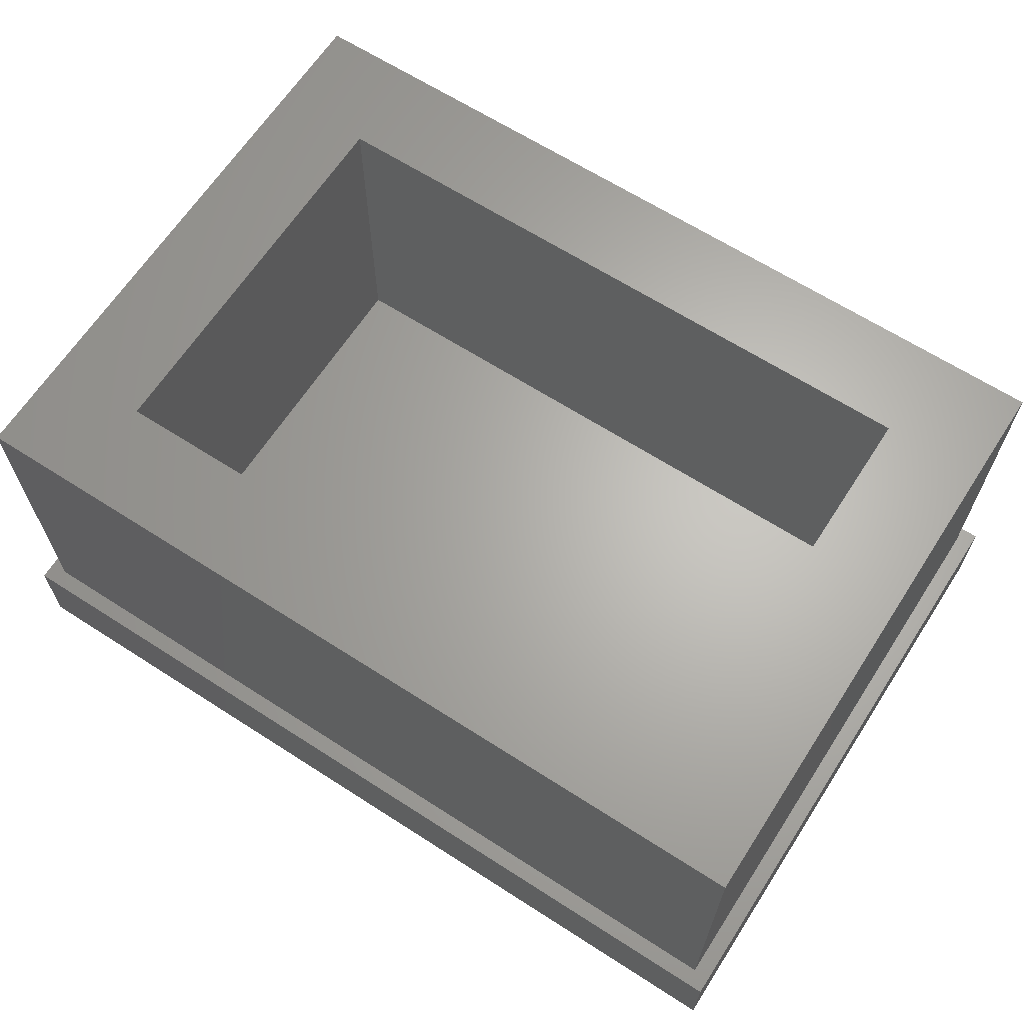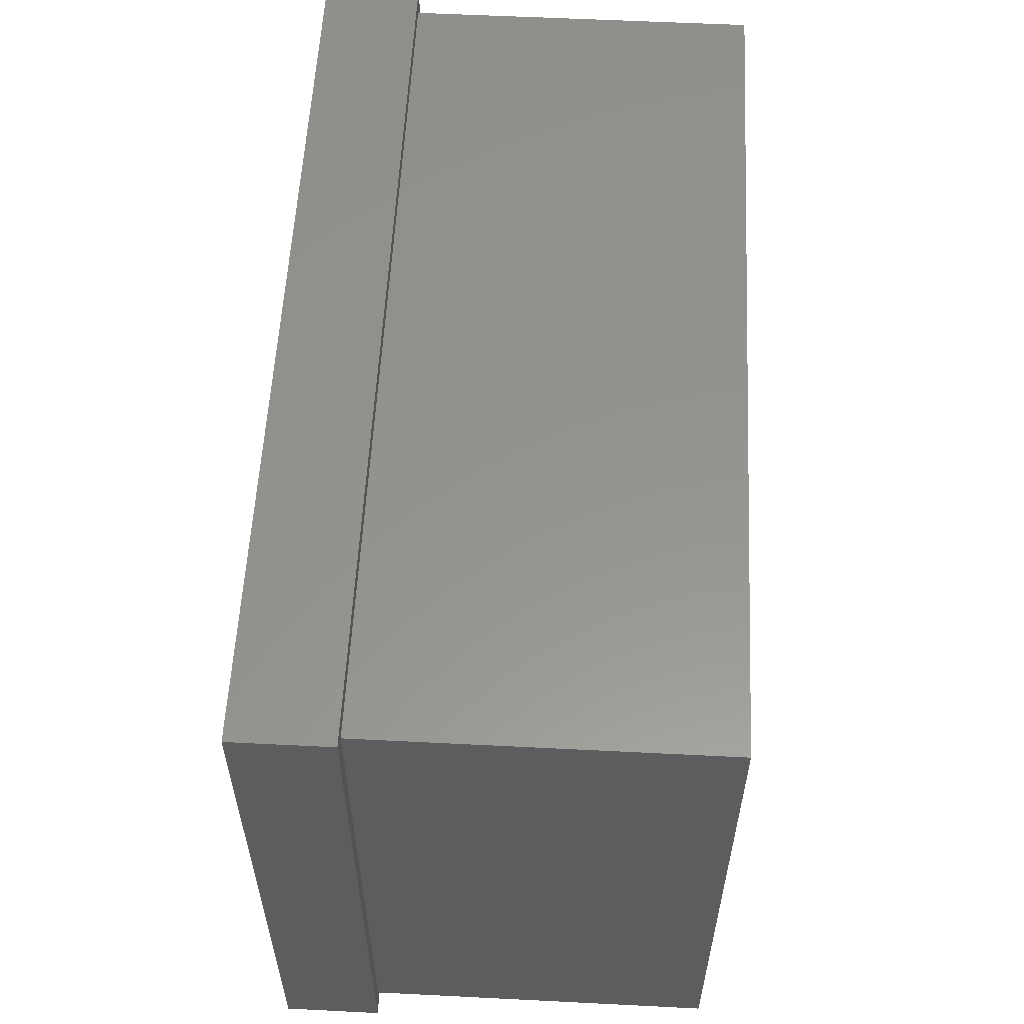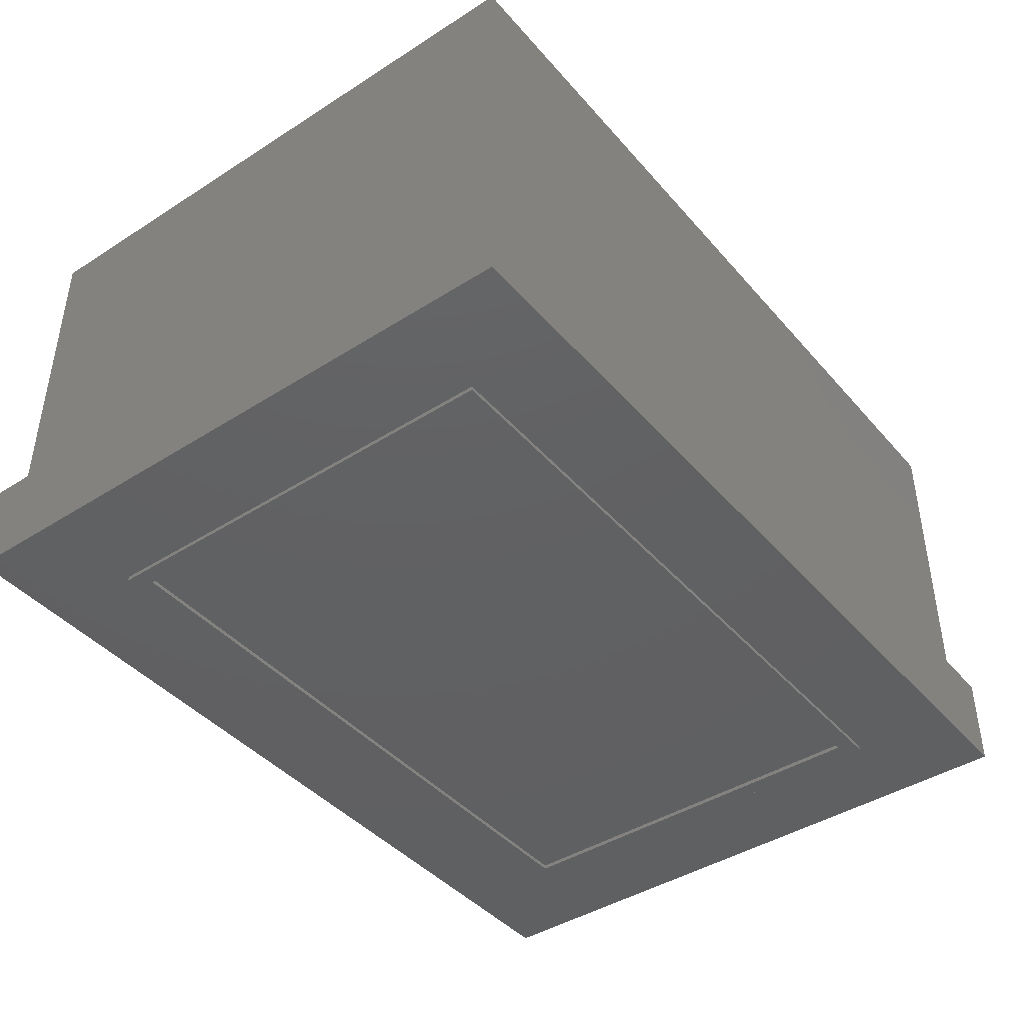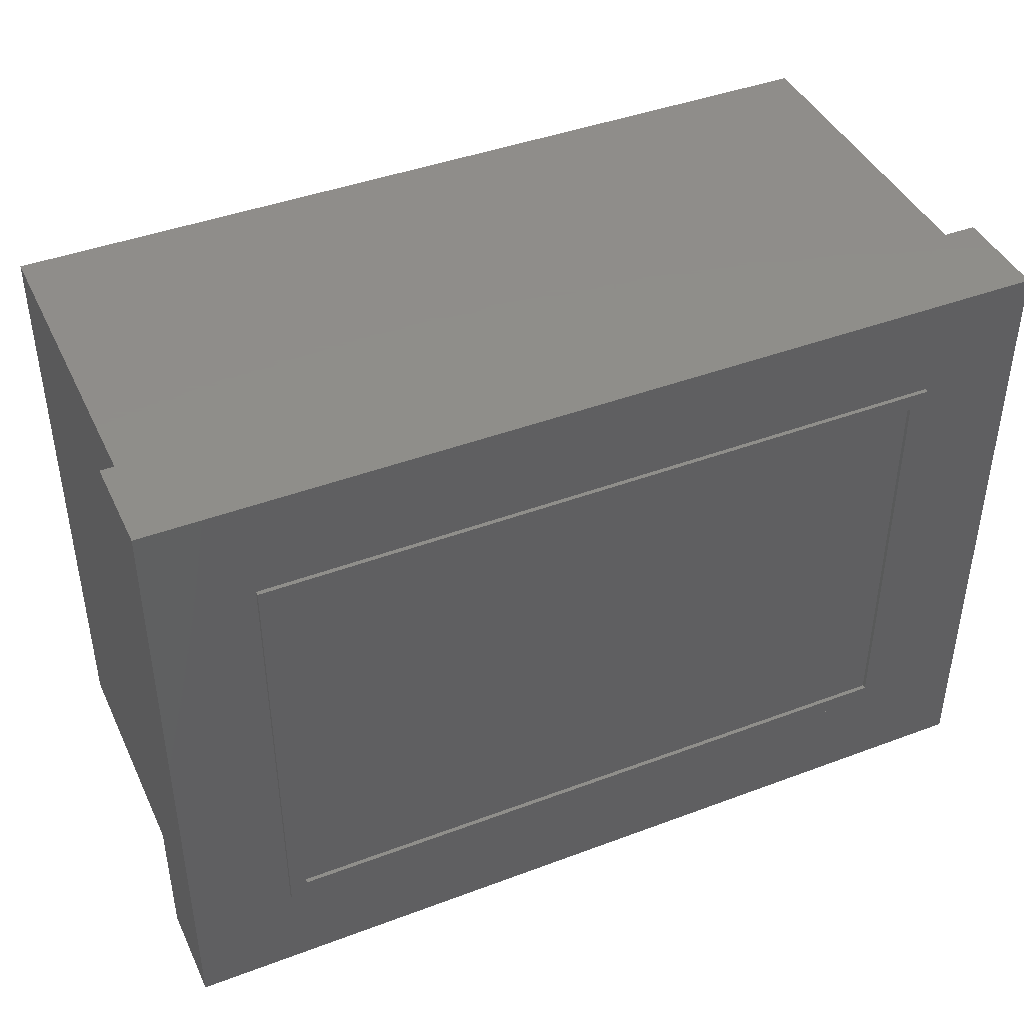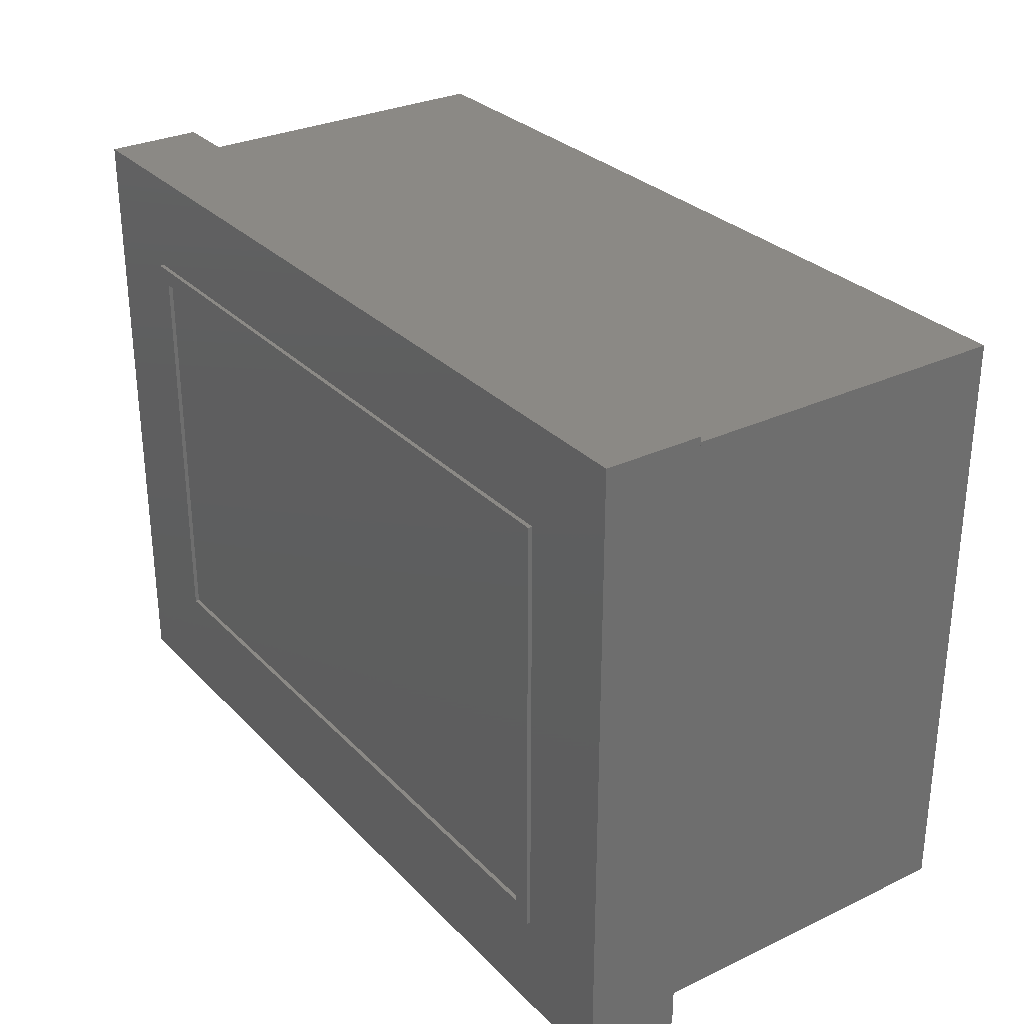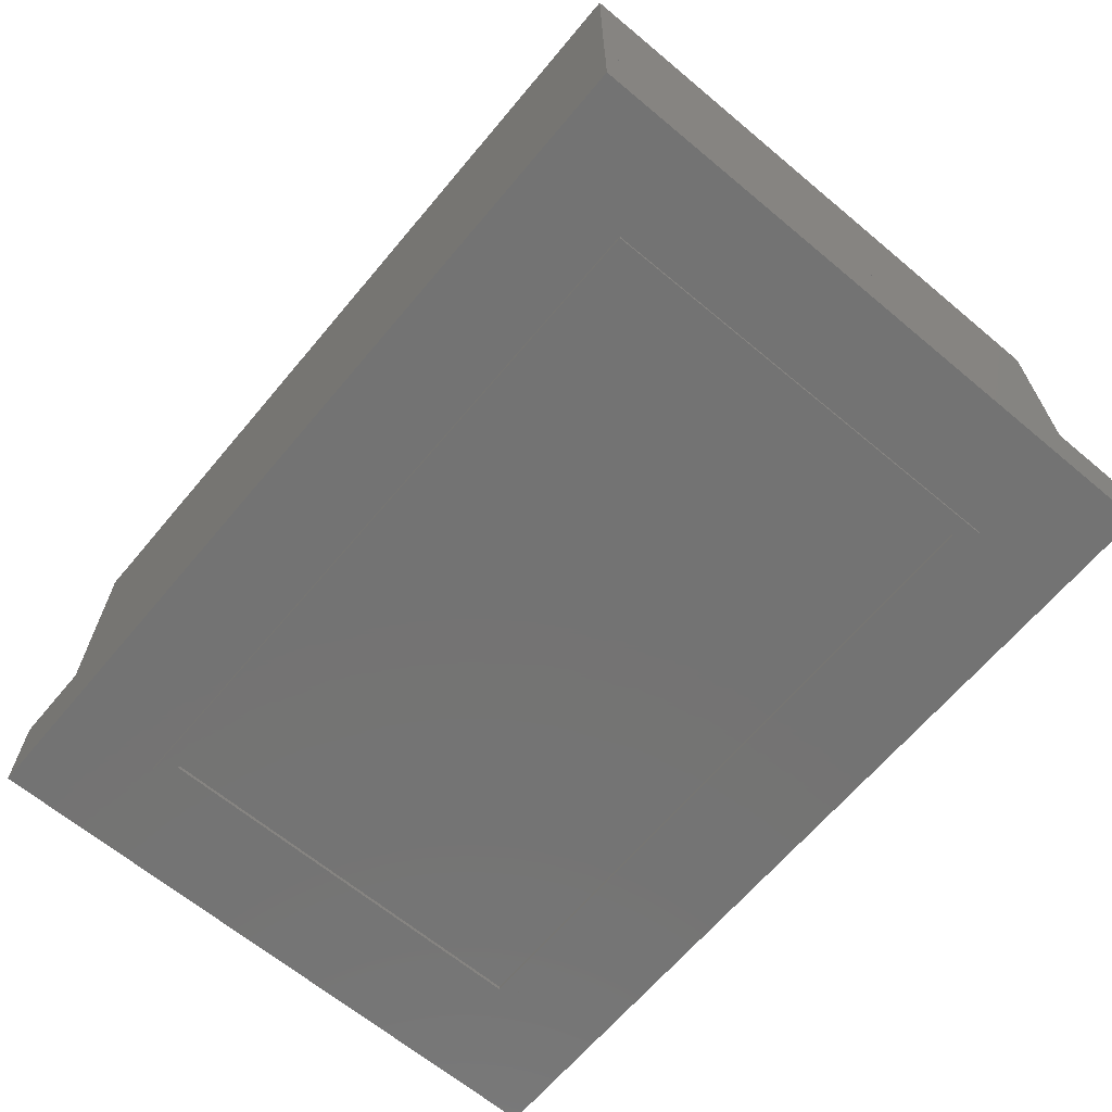
<metadata>
{"format":"stl","ext":"stl","renderer":"f3d","projection":"perspective","resolution":1024,"background":"white","views":[{"elev":65.0,"azim":-147.1,"up":"+Z"},{"elev":57.1,"azim":-87.0,"up":"+Y"},{"elev":-42.5,"azim":-52.7,"up":"+Z"},{"elev":42.6,"azim":155.9,"up":"+Y"},{"elev":29.6,"azim":-124.8,"up":"+Y"},{"elev":-65.5,"azim":-130.0,"up":"+Z"}]}
</metadata>
<code>
# stl→obj: 32 verts, 60 faces
v 0.7965 -0.5544 0.7422
v 0.609 -0.3669 0.7422
v -0.7965 -0.5544 0.7422
v -0.609 -0.3669 0.7422
v -0.7965 0.565 0.7422
v -0.609 0.3775 0.7422
v 0.7965 0.565 0.7422
v 0.609 0.3775 0.7422
v 0.609 0.3775 -0.08594
v -0.609 0.3775 -0.08594
v -0.609 -0.3669 -0.08594
v 0.609 -0.3669 -0.08594
v 0.7965 -0.5544 0.1016
v 0.7965 0.565 0.1016
v -0.7965 -0.5544 0.1016
v -0.7965 0.565 0.1016
v 0.8281 0.5966 0.1016
v 0.8281 -0.5859 0.1016
v -0.8281 -0.5859 0.1016
v -0.8281 0.5966 0.1016
v -0.8281 -0.5859 -0.07812
v 0.8281 -0.5859 -0.07812
v 0.8281 0.5966 -0.07812
v -0.8281 0.5966 -0.07812
v 0.6406 0.4091 0.1094
v 0.6406 0.4091 -0.08594
v -0.6406 0.4091 0.1094
v -0.6406 0.4091 -0.08594
v 0.6406 -0.3984 0.1094
v 0.6406 -0.3984 -0.08594
v -0.6406 -0.3984 0.1094
v -0.6406 -0.3984 -0.08594
f 1 2 3
f 3 2 4
f 3 4 5
f 5 4 6
f 5 6 7
f 7 6 8
f 7 8 1
f 1 8 2
f 8 6 9
f 9 6 10
f 10 6 11
f 11 6 4
f 4 2 11
f 11 2 12
f 12 2 9
f 9 2 8
f 1 13 7
f 7 13 14
f 3 15 1
f 1 15 13
f 5 16 3
f 3 16 15
f 7 14 5
f 5 14 16
f 17 14 18
f 18 14 13
f 18 13 19
f 19 13 15
f 19 15 20
f 20 15 16
f 20 16 17
f 17 16 14
f 19 21 18
f 18 21 22
f 18 22 17
f 17 22 23
f 17 23 20
f 20 23 24
f 20 24 19
f 19 24 21
f 24 23 21
f 21 23 22
f 25 26 27
f 27 26 28
f 29 30 25
f 25 30 26
f 27 31 25
f 25 31 29
f 31 32 29
f 29 32 30
f 27 28 31
f 31 28 32
f 32 12 30
f 30 12 9
f 30 9 26
f 12 32 11
f 11 32 28
f 11 28 10
f 10 28 26
f 10 26 9

</code>
